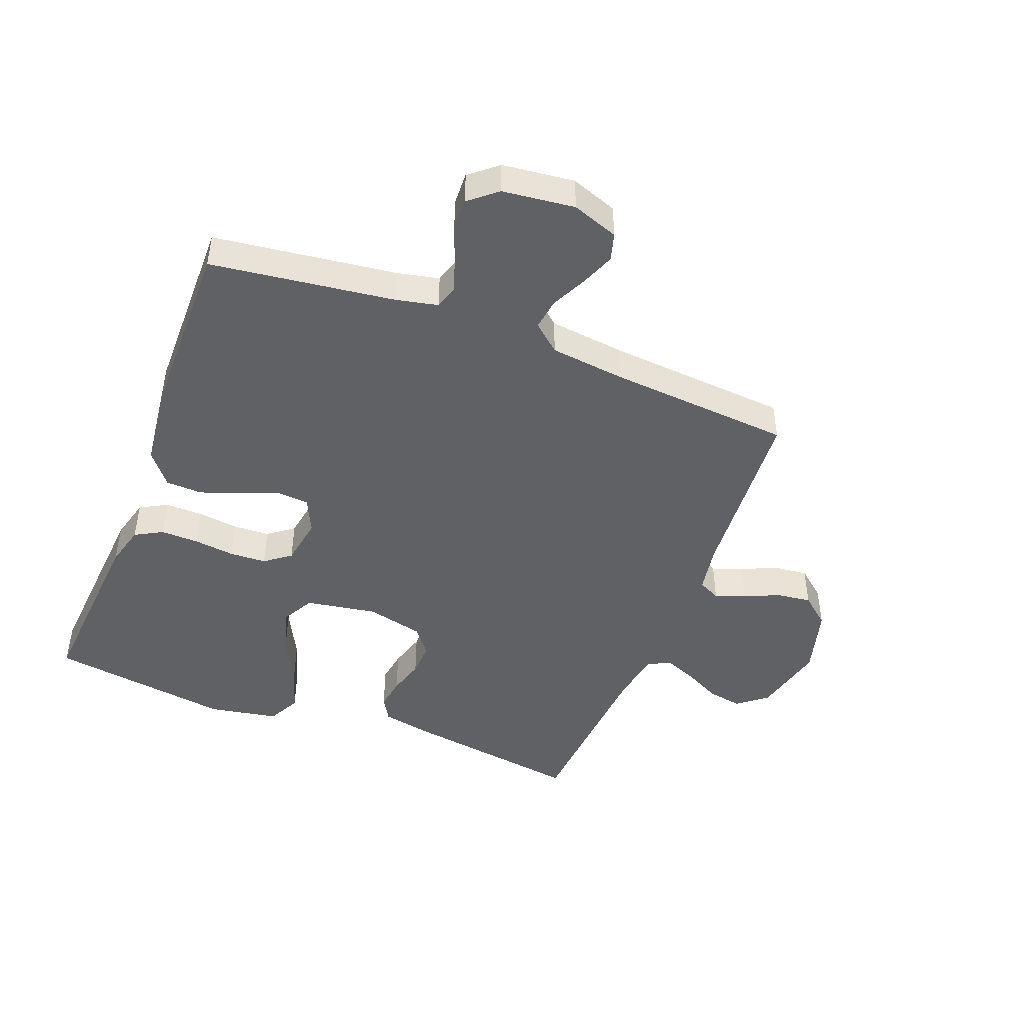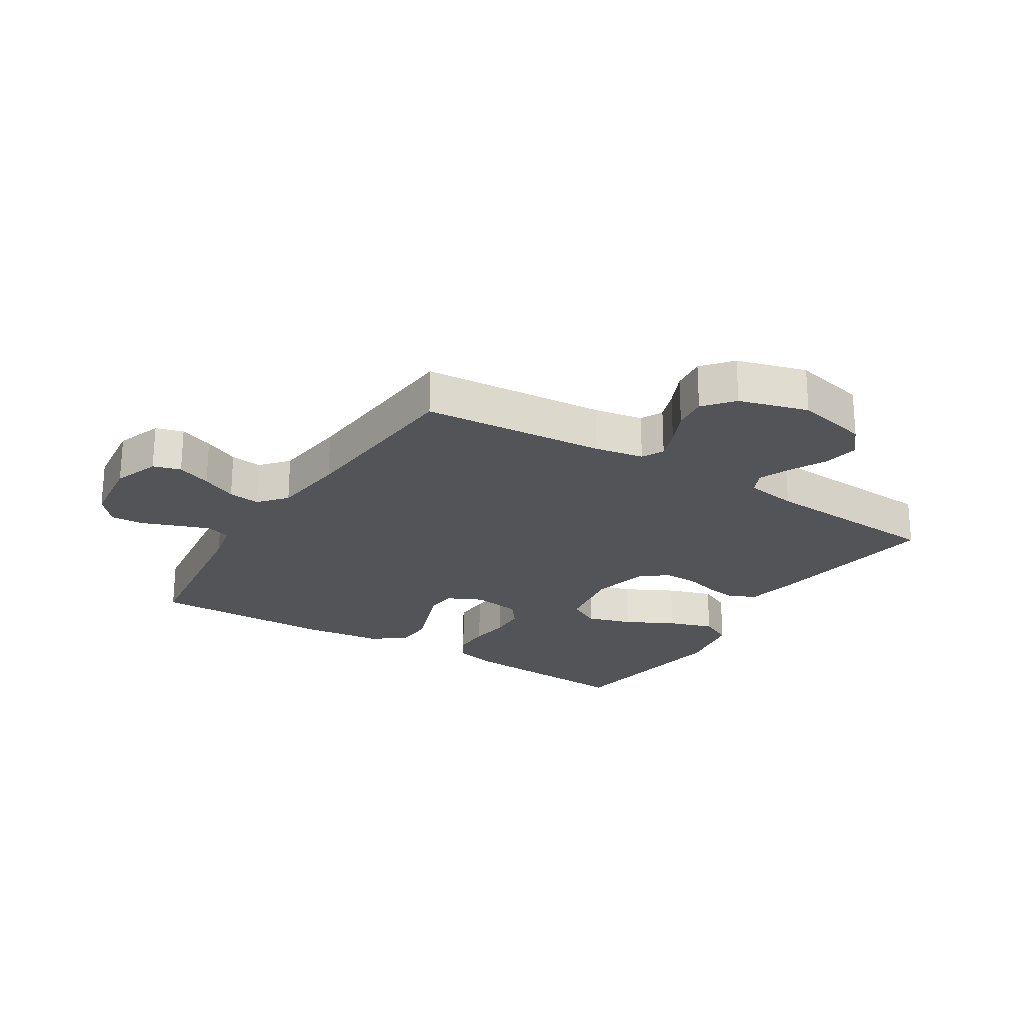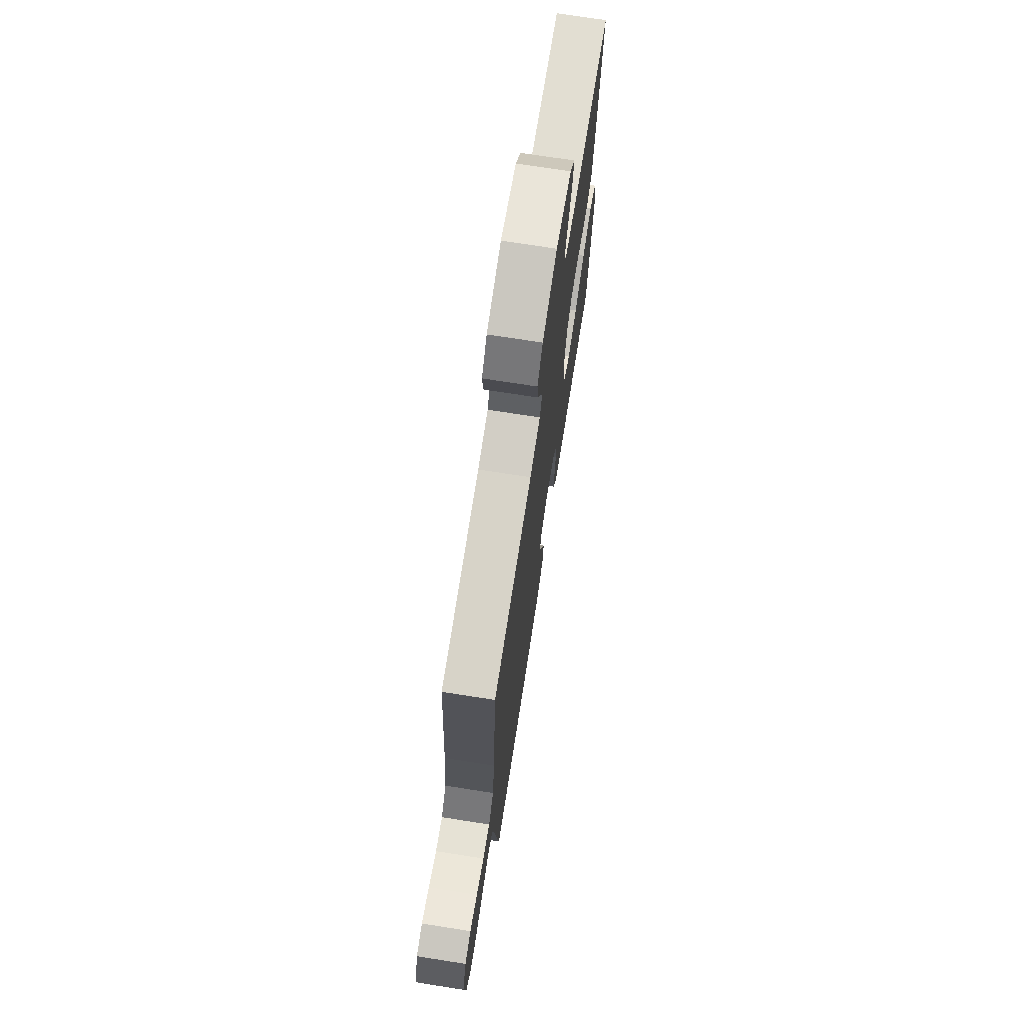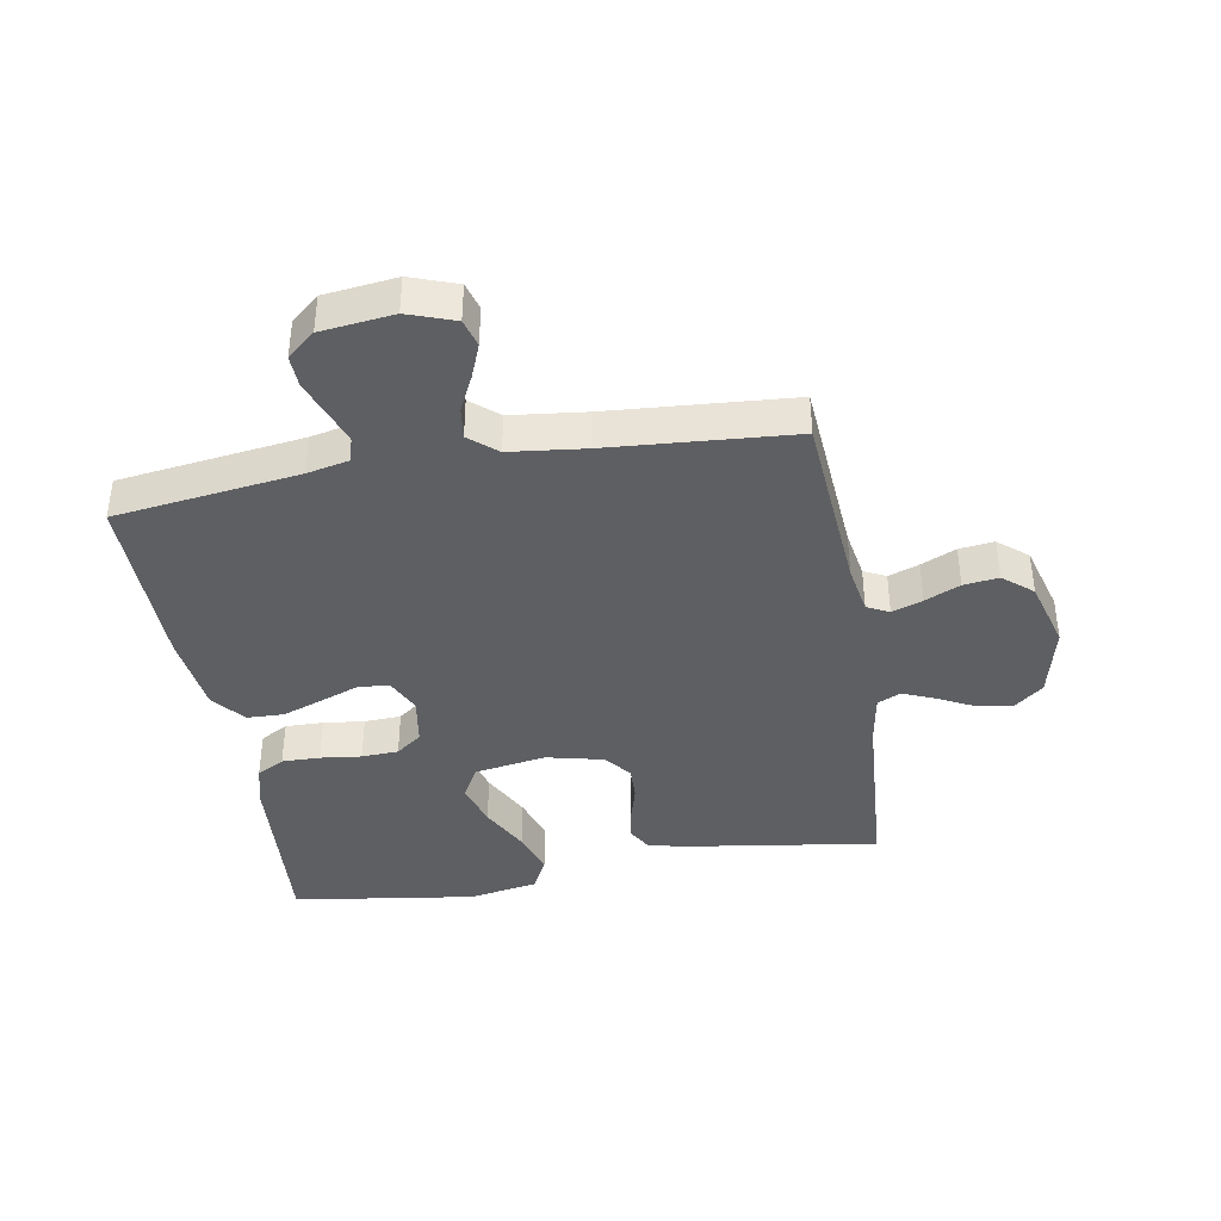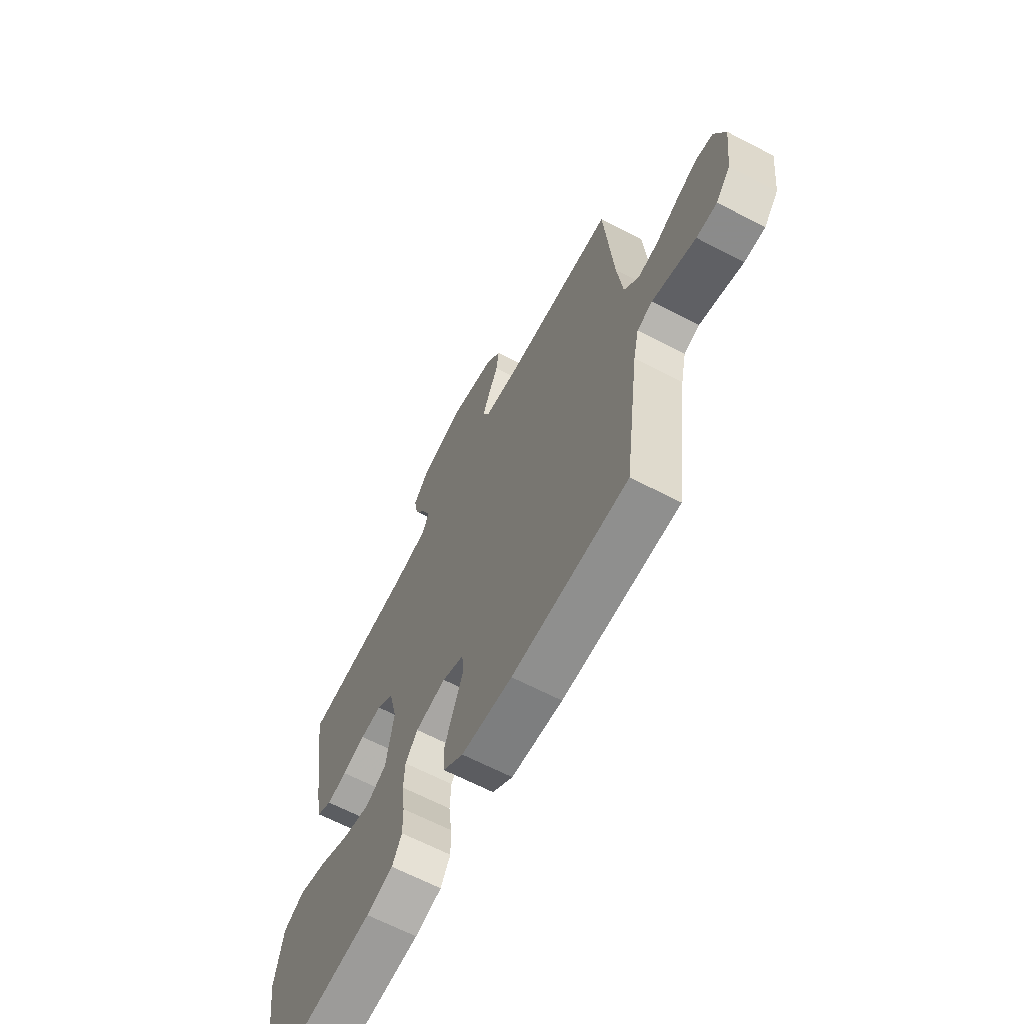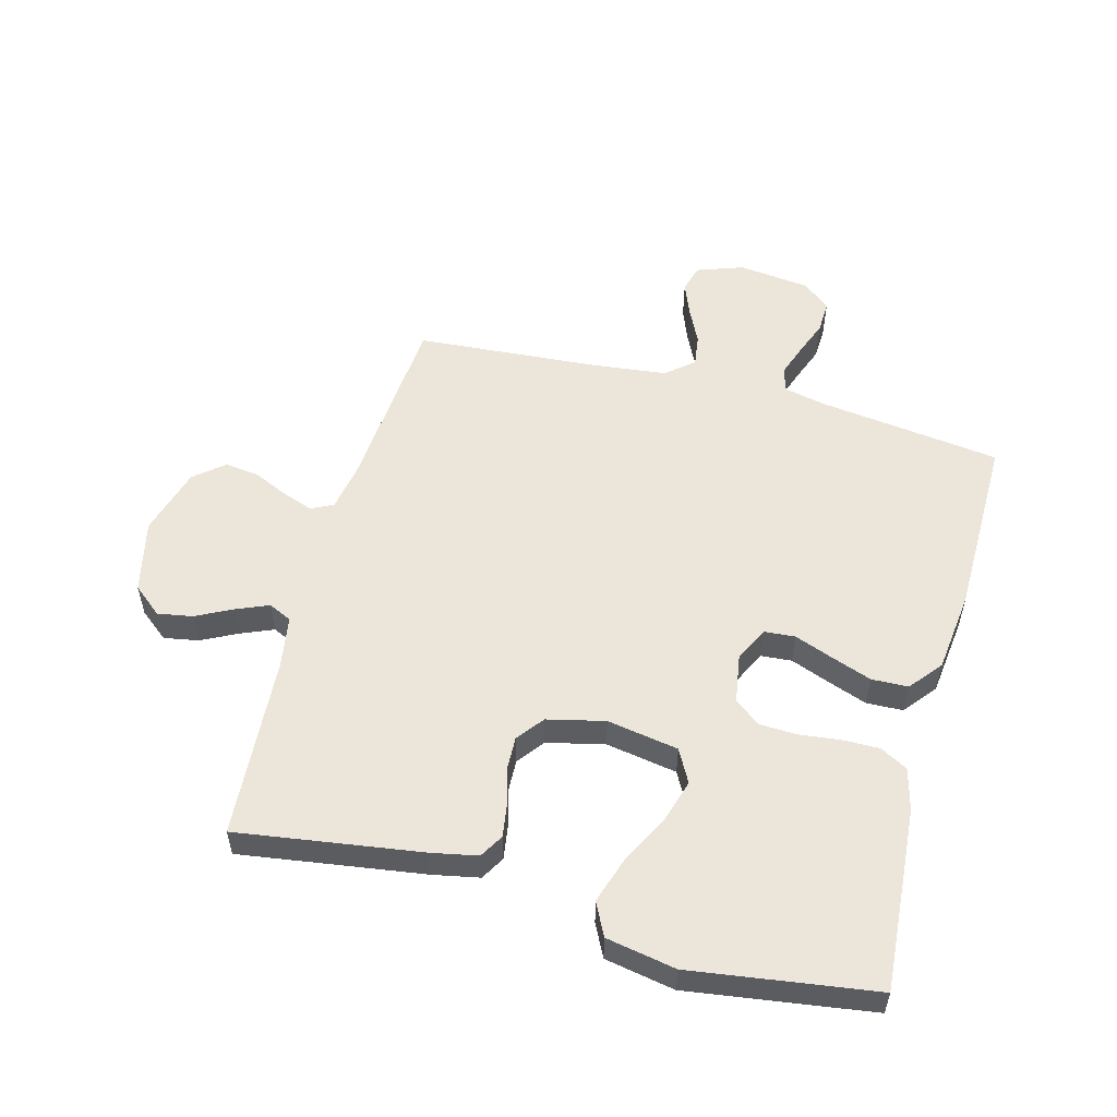
<metadata>
{"format":"obj","ext":"obj","renderer":"f3d","projection":"perspective","resolution":1024,"background":"white","views":[{"elev":-45.8,"azim":-111.3,"up":"+Y"},{"elev":-23.1,"azim":-32.0,"up":"+Y"},{"elev":72.0,"azim":-81.1,"up":"+Z"},{"elev":-39.7,"azim":-80.2,"up":"+Y"},{"elev":-65.8,"azim":-117.5,"up":"+Z"},{"elev":54.5,"azim":105.0,"up":"+Y"}]}
</metadata>
<code>
v 0.5 0.07 0.5
v 0.456 0.07 0.2
v 0.441 0.07 0.124
v 0.402 0.07 0.101
v 0.349 0.07 0.109
v 0.289 0.07 0.126
v 0.233 0.07 0.128
v 0.189 0.07 0.094
v 0.167 0.07 0
v 0.187 0.07 -0.117
v 0.241 0.07 -0.146
v 0.314 0.07 -0.124
v 0.394 0.07 -0.083
v 0.468 0.07 -0.059
v 0.522 0.07 -0.086
v 0.543 0.07 -0.2
v 0.5 0.07 -0.5
v 0.2 0.07 -0.478
v 0.131 0.07 -0.46
v 0.106 0.07 -0.415
v 0.107 0.07 -0.353
v 0.115 0.07 -0.286
v 0.112 0.07 -0.226
v 0.08 0.07 -0.184
v 0 0.07 -0.171
v -0.057 0.07 -0.198
v -0.061 0.07 -0.249
v -0.037 0.07 -0.312
v -0.013 0.07 -0.378
v -0.015 0.07 -0.438
v -0.068 0.07 -0.481
v -0.2 0.07 -0.497
v -0.5 0.07 -0.5
v -0.54 0.07 -0.2
v -0.555 0.07 -0.132
v -0.595 0.07 -0.12
v -0.649 0.07 -0.139
v -0.707 0.07 -0.161
v -0.76 0.07 -0.163
v -0.798 0.07 -0.118
v -0.812 0.07 0
v -0.785 0.07 0.076
v -0.74 0.07 0.089
v -0.684 0.07 0.067
v -0.626 0.07 0.039
v -0.574 0.07 0.032
v -0.536 0.07 0.077
v -0.522 0.07 0.2
v -0.5 0.07 0.5
v -0.2 0.07 0.523
v -0.12 0.07 0.537
v -0.102 0.07 0.573
v -0.12 0.07 0.623
v -0.146 0.07 0.68
v -0.153 0.07 0.737
v -0.113 0.07 0.785
v 0 0.07 0.817
v 0.12 0.07 0.789
v 0.159 0.07 0.741
v 0.149 0.07 0.684
v 0.119 0.07 0.625
v 0.097 0.07 0.572
v 0.115 0.07 0.534
v 0.2 0.07 0.52
v 0.5 0 0.5
v 0.456 0 0.2
v 0.441 0 0.124
v 0.402 0 0.101
v 0.349 0 0.109
v 0.289 0 0.126
v 0.233 0 0.128
v 0.189 0 0.094
v 0.167 0 0
v 0.187 0 -0.117
v 0.241 0 -0.146
v 0.314 0 -0.124
v 0.394 0 -0.083
v 0.468 0 -0.059
v 0.522 0 -0.086
v 0.543 0 -0.2
v 0.5 0 -0.5
v 0.2 0 -0.478
v 0.131 0 -0.46
v 0.106 0 -0.415
v 0.107 0 -0.353
v 0.115 0 -0.286
v 0.112 0 -0.226
v 0.08 0 -0.184
v 0 0 -0.171
v -0.057 0 -0.198
v -0.061 0 -0.249
v -0.037 0 -0.312
v -0.013 0 -0.378
v -0.015 0 -0.438
v -0.068 0 -0.481
v -0.2 0 -0.497
v -0.5 0 -0.5
v -0.54 0 -0.2
v -0.555 0 -0.132
v -0.595 0 -0.12
v -0.649 0 -0.139
v -0.707 0 -0.161
v -0.76 0 -0.163
v -0.798 0 -0.118
v -0.812 0 0
v -0.785 0 0.076
v -0.74 0 0.089
v -0.684 0 0.067
v -0.626 0 0.039
v -0.574 0 0.032
v -0.536 0 0.077
v -0.522 0 0.2
v -0.5 0 0.5
v -0.2 0 0.523
v -0.12 0 0.537
v -0.102 0 0.573
v -0.12 0 0.623
v -0.146 0 0.68
v -0.153 0 0.737
v -0.113 0 0.785
v 0 0 0.817
v 0.12 0 0.789
v 0.159 0 0.741
v 0.149 0 0.684
v 0.119 0 0.625
v 0.097 0 0.572
v 0.115 0 0.534
v 0.2 0 0.52
f 58 59 60 61
f 58 61 62
f 57 58 62
f 56 57 62
f 53 54 55 56
f 52 53 56 62
f 51 52 62 63
f 48 49 50
f 47 48 50 51
f 46 47 51 63
f 42 43 44 45
f 40 41 42 45
f 40 45 46
f 37 38 39 40
f 36 37 40 46
f 35 36 46 63
f 31 32 33 34
f 27 28 29 30
f 27 30 31 34
f 19 20 21 22
f 19 22 23
f 18 19 23
f 17 18 23
f 16 17 23 24
f 12 13 14 15
f 11 12 15 16
f 3 4 5 6
f 3 6 7
f 64 1 2 3
f 64 3 7
f 63 64 7 8
f 35 63 8 9
f 26 27 34 35
f 25 26 35 9
f 11 16 24 25
f 10 11 25
f 9 10 25
f 125 124 123 122
f 126 125 122
f 126 122 121
f 126 121 120
f 120 119 118 117
f 126 120 117 116
f 127 126 116 115
f 114 113 112
f 115 114 112 111
f 127 115 111 110
f 109 108 107 106
f 109 106 105 104
f 110 109 104
f 104 103 102 101
f 110 104 101 100
f 127 110 100 99
f 98 97 96 95
f 94 93 92 91
f 98 95 94 91
f 86 85 84 83
f 87 86 83
f 87 83 82
f 87 82 81
f 88 87 81 80
f 79 78 77 76
f 80 79 76 75
f 70 69 68 67
f 71 70 67
f 67 66 65 128
f 71 67 128
f 72 71 128 127
f 73 72 127 99
f 99 98 91 90
f 73 99 90 89
f 89 88 80 75
f 89 75 74
f 89 74 73
f 1 65 66 2
f 2 66 67 3
f 3 67 68 4
f 4 68 69 5
f 5 69 70 6
f 6 70 71 7
f 7 71 72 8
f 8 72 73 9
f 9 73 74 10
f 10 74 75 11
f 11 75 76 12
f 12 76 77 13
f 13 77 78 14
f 14 78 79 15
f 15 79 80 16
f 16 80 81 17
f 17 81 82 18
f 18 82 83 19
f 19 83 84 20
f 20 84 85 21
f 21 85 86 22
f 22 86 87 23
f 23 87 88 24
f 24 88 89 25
f 25 89 90 26
f 26 90 91 27
f 27 91 92 28
f 28 92 93 29
f 29 93 94 30
f 30 94 95 31
f 31 95 96 32
f 32 96 97 33
f 33 97 98 34
f 34 98 99 35
f 35 99 100 36
f 36 100 101 37
f 37 101 102 38
f 38 102 103 39
f 39 103 104 40
f 40 104 105 41
f 41 105 106 42
f 42 106 107 43
f 43 107 108 44
f 44 108 109 45
f 45 109 110 46
f 46 110 111 47
f 47 111 112 48
f 48 112 113 49
f 49 113 114 50
f 50 114 115 51
f 51 115 116 52
f 52 116 117 53
f 53 117 118 54
f 54 118 119 55
f 55 119 120 56
f 56 120 121 57
f 57 121 122 58
f 58 122 123 59
f 59 123 124 60
f 60 124 125 61
f 61 125 126 62
f 62 126 127 63
f 63 127 128 64
f 64 128 65 1

</code>
